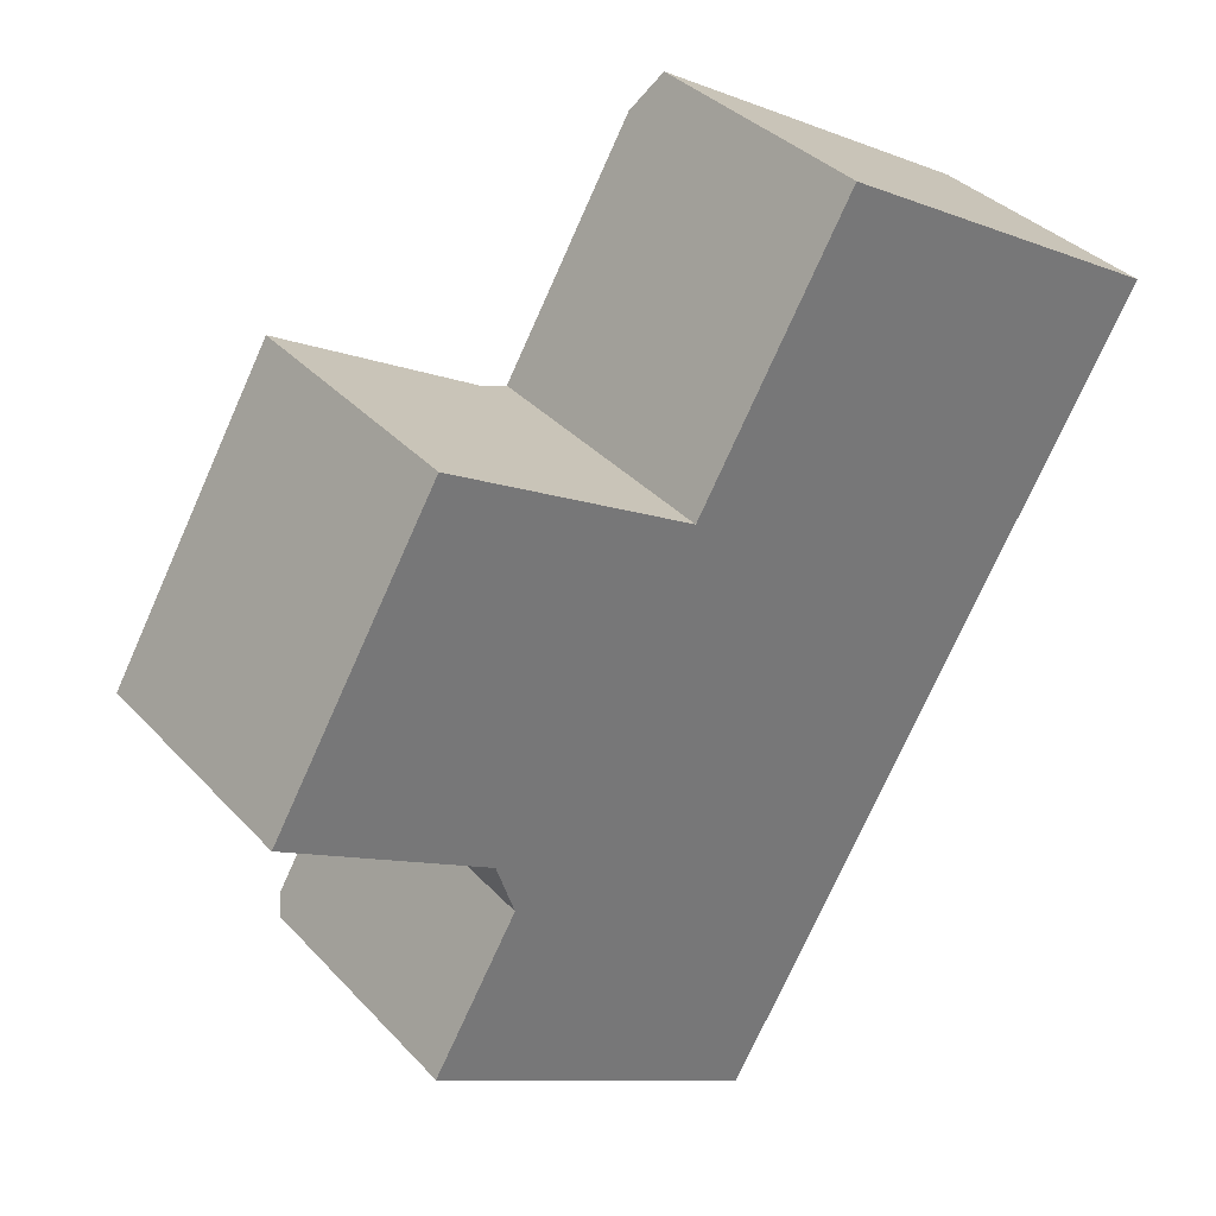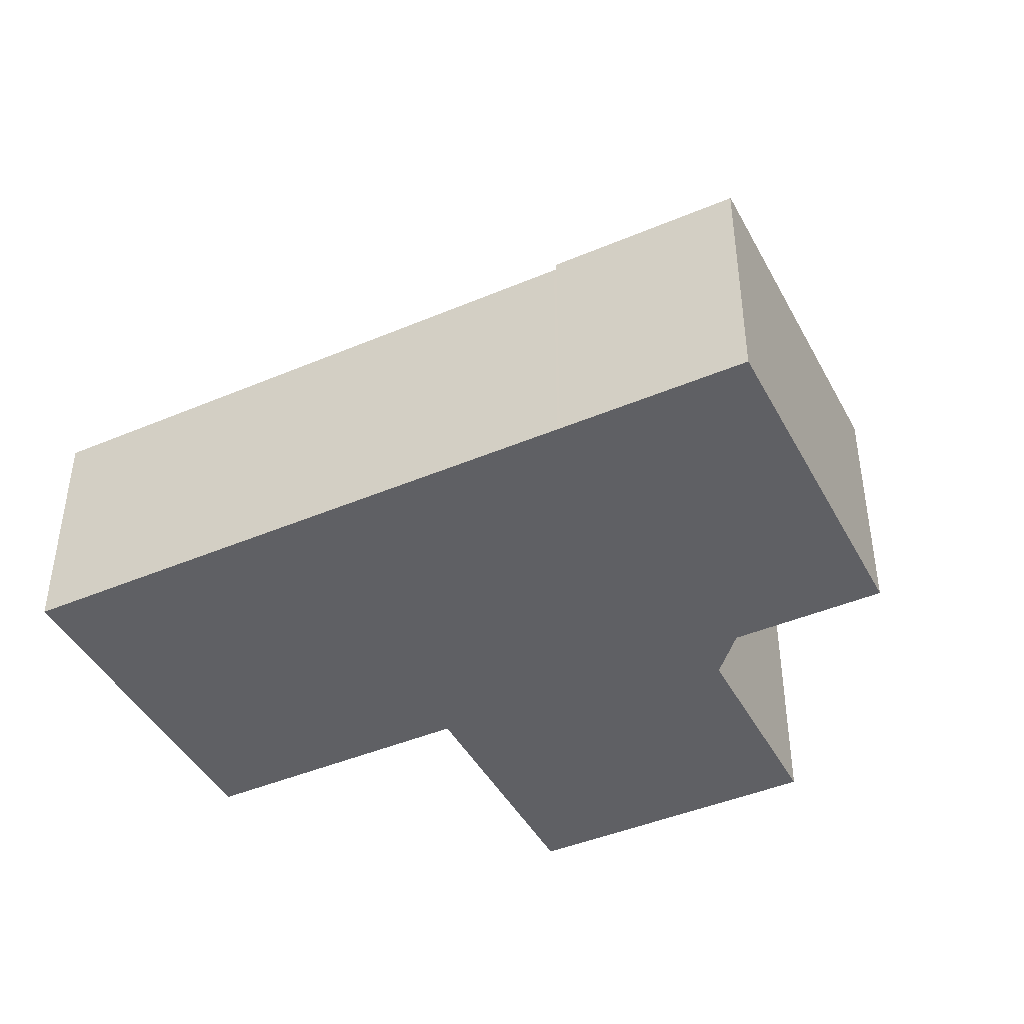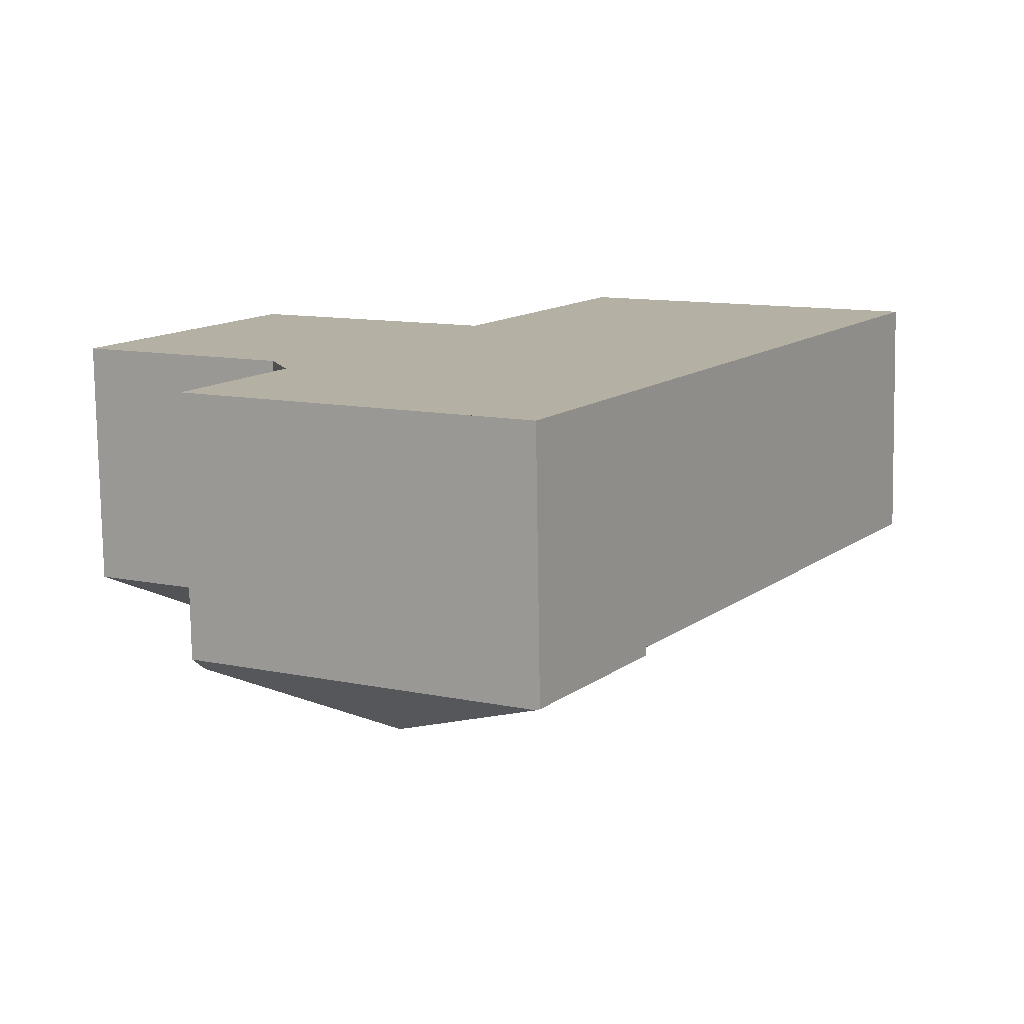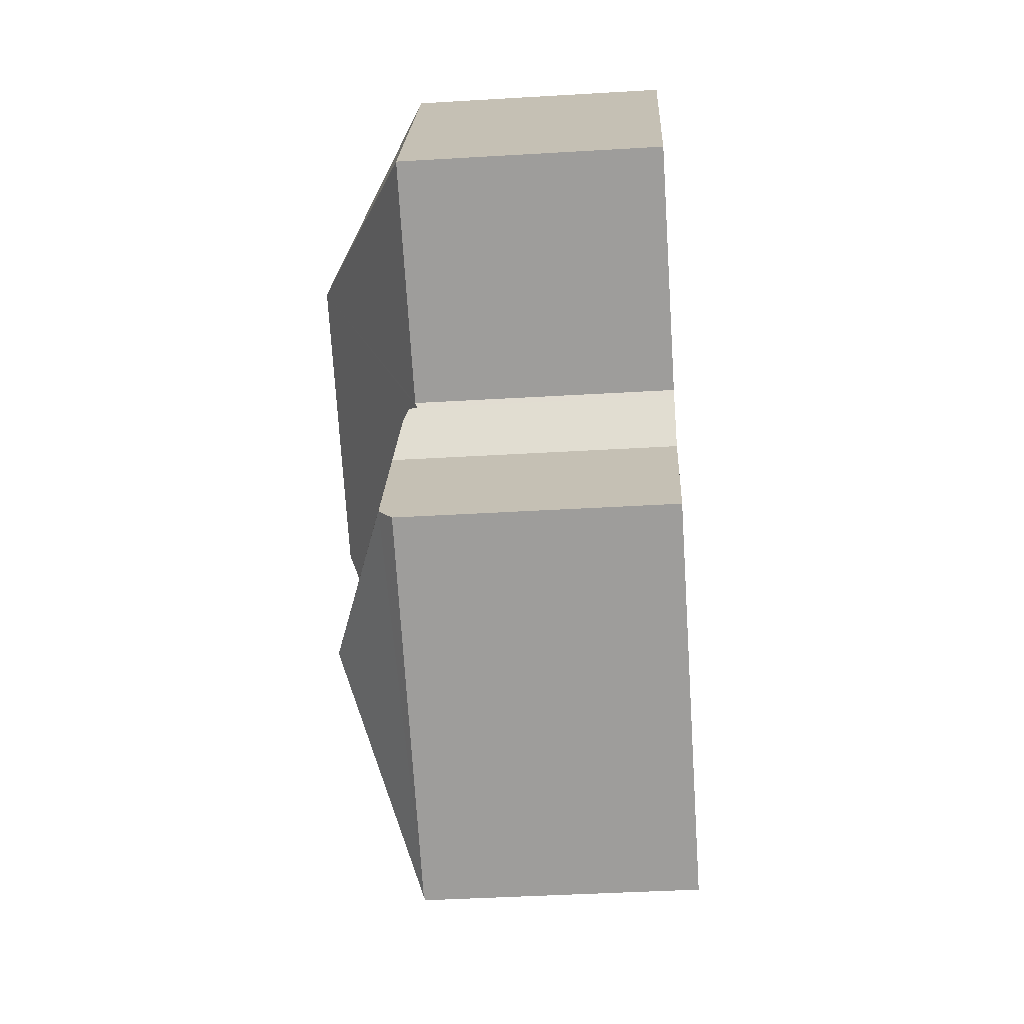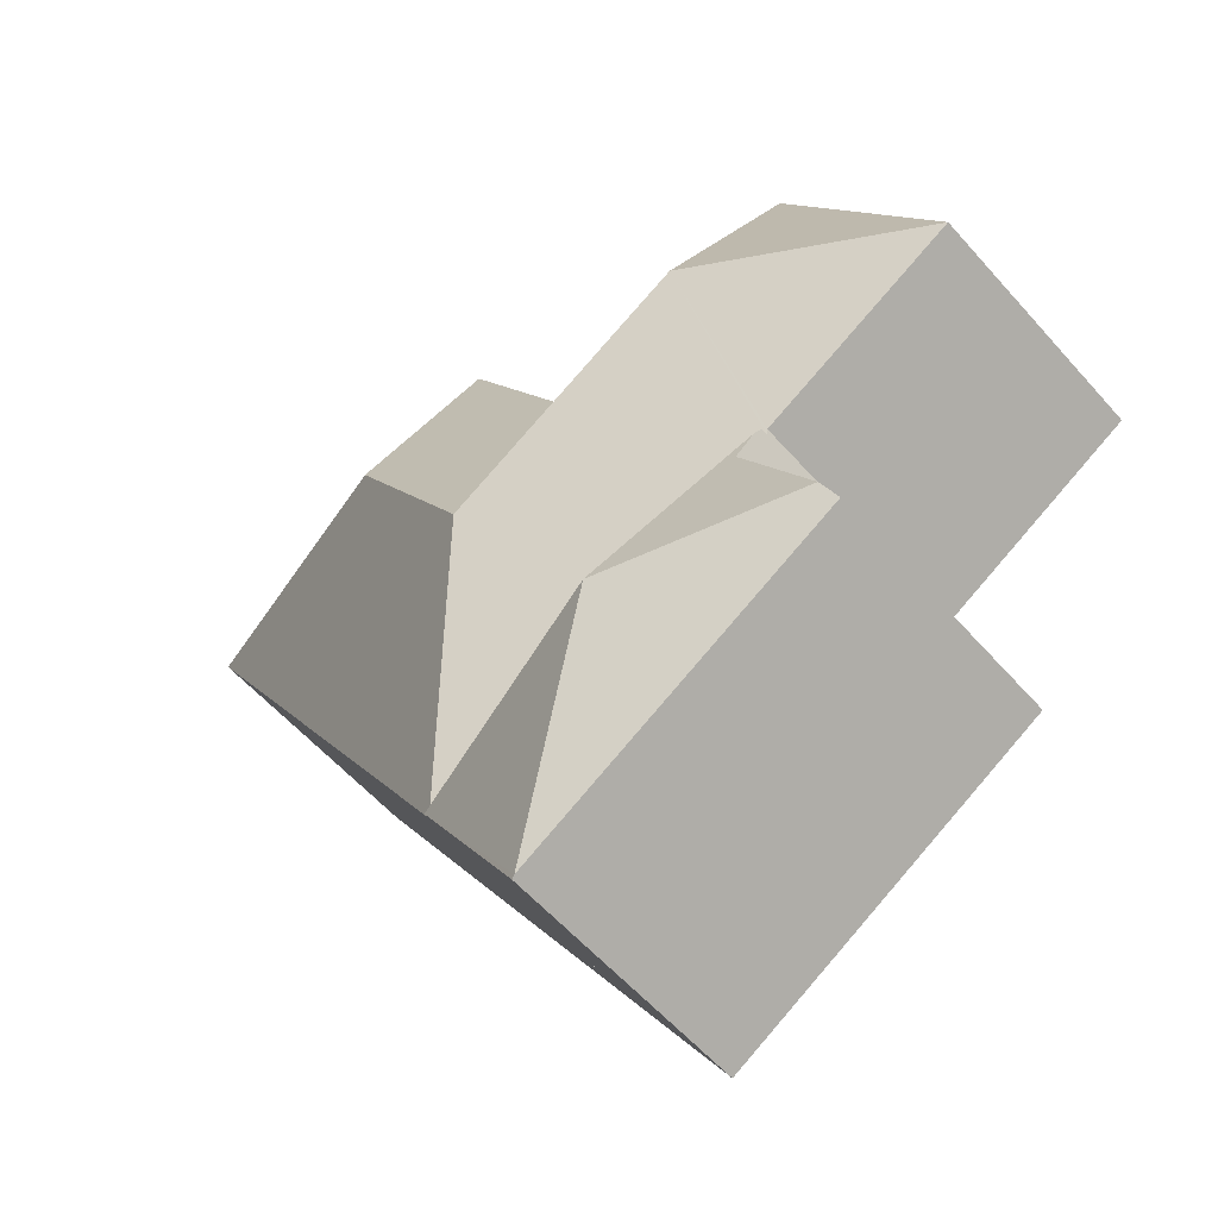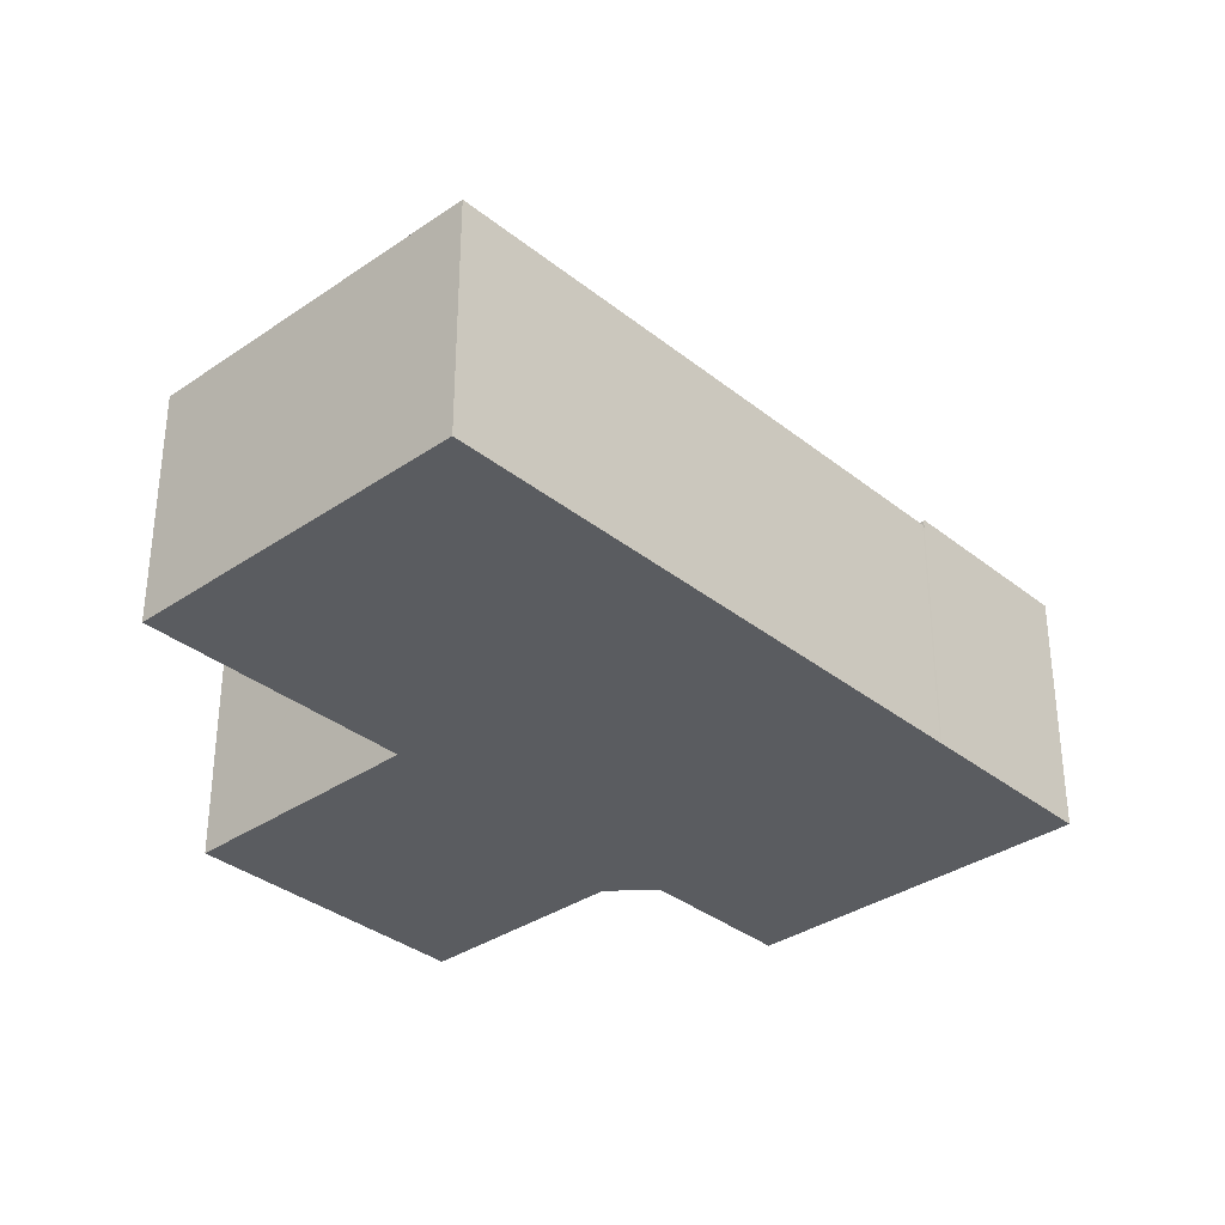
<metadata>
{"format":"obj","ext":"obj","renderer":"f3d","projection":"perspective","resolution":1024,"background":"white","views":[{"elev":35.2,"azim":-36.0,"up":"+Z"},{"elev":-43.7,"azim":146.7,"up":"+Y"},{"elev":-78.4,"azim":0.9,"up":"+Z"},{"elev":-40.8,"azim":-85.8,"up":"+Z"},{"elev":-58.1,"azim":-139.0,"up":"+Z"},{"elev":-34.1,"azim":73.1,"up":"+Y"}]}
</metadata>
<code>
v  19.51 6.587 -1.254
v  15.76 9.177 3.512
v  23.47 6.587 5.551
v  15.12 6.587 -8.816
v  14.64 9.177 1.58
v  12.42 9.177 -2.234
v  14.72 6.587 10.64
v  14.14 7.113 9.651
v  5.897 9.177 1.56
v  5.295 6.6 -3.079
v  0 6.6 4.041e-16
v  5.381 6.6 -3.129
v  5.427 6.541 -3.271
v  15.08 6.541 -8.882
v  7.463 9.177 0.649
v  1.955 6.601 3.361
v  4.336 6.6 7.456
v  5.29 6.601 6.901
v  9.631 6.6 4.377
v  9.744 6.6 4.312
v  10.76 7.113 3.837
v  10.71 7.113 3.751
v  0 0 0
v  4.336 -4.565e-16 7.456
v  1.955 -2.058e-16 3.361
v  10.71 -2.297e-16 3.751
v  10.76 -2.349e-16 3.837
v  14.14 -5.91e-16 9.651
v  14.72 -6.516e-16 10.64
v  23.47 -3.399e-16 5.551
v  9.744 -2.64e-16 4.312
v  5.29 -4.226e-16 6.901
v  9.631 -2.68e-16 4.377
v  19.51 7.679e-17 -1.254
v  15.12 5.398e-16 -8.816
v  15.08 5.439e-16 -8.882
v  5.427 2.003e-16 -3.271
v  5.381 1.916e-16 -3.129
v  5.295 1.885e-16 -3.079
v  12.26 6.828 -13.52
v  15.05 6.79 -8.924
v  12.35 6.79 -13.57
v  8.815 8.755 -8.436
v  3.868 7.196 -8.048
v  3.612 6.828 -8.488
v  5.861 7.196 -4.622
v  5.527 6.913 -3.582
v  15.08 6.755 -8.882
v  5.427 6.755 -3.271
v  12.35 8.309e-16 -13.57
v  15.05 5.464e-16 -8.924
v  3.612 5.197e-16 -8.488
v  12.26 8.276e-16 -13.52
v  5.861 2.83e-16 -4.622
v  3.868 4.928e-16 -8.048
v  5.527 2.193e-16 -3.582
g defaultobject
f 1 2 3
f 2 1 4
f 2 4 5
f 5 4 6
f 2 7 3
f 7 2 8
f 9 10 11
f 10 9 12
f 12 9 13
f 13 9 14
f 14 9 15
f 14 15 6
f 14 6 4
f 16 9 11
f 9 16 17
f 18 9 17
f 9 18 19
f 9 19 15
f 15 19 6
f 6 19 20
f 2 21 8
f 21 2 22
f 22 6 20
f 6 22 5
f 5 22 2
f 23 16 11
f 16 23 17
f 17 23 24
f 24 23 25
f 26 21 22
f 21 26 8
f 8 26 7
f 7 26 27
f 7 27 28
f 7 28 29
f 29 3 7
f 3 29 30
f 24 18 17
f 18 24 19
f 19 24 20
f 20 24 22
f 22 24 31
f 22 31 26
f 31 24 32
f 31 32 33
f 30 1 3
f 1 30 34
f 1 34 4
f 4 34 35
f 4 35 14
f 14 35 36
f 36 13 14
f 13 36 37
f 38 10 12
f 10 38 11
f 11 38 23
f 23 38 39
f 13 38 12
f 38 13 37
f 25 32 24
f 32 25 23
f 32 23 33
f 33 23 39
f 33 39 31
f 31 39 26
f 28 30 29
f 30 28 27
f 30 27 26
f 30 26 39
f 30 39 38
f 30 38 37
f 30 37 36
f 30 36 34
f 34 36 35
f 40 41 42
f 41 40 43
f 44 40 45
f 40 44 43
f 43 46 47
f 46 43 44
f 48 47 49
f 47 48 43
f 43 48 41
f 48 42 41
f 42 48 36
f 42 36 50
f 50 36 51
f 42 45 40
f 45 42 50
f 45 50 52
f 52 50 53
f 45 46 44
f 46 45 54
f 54 45 52
f 54 52 55
f 54 47 46
f 47 54 49
f 49 54 37
f 37 54 56
f 37 48 49
f 48 37 36
f 53 55 52
f 55 53 50
f 55 50 51
f 55 51 54
f 54 51 56
f 56 51 37
f 37 51 36

</code>
